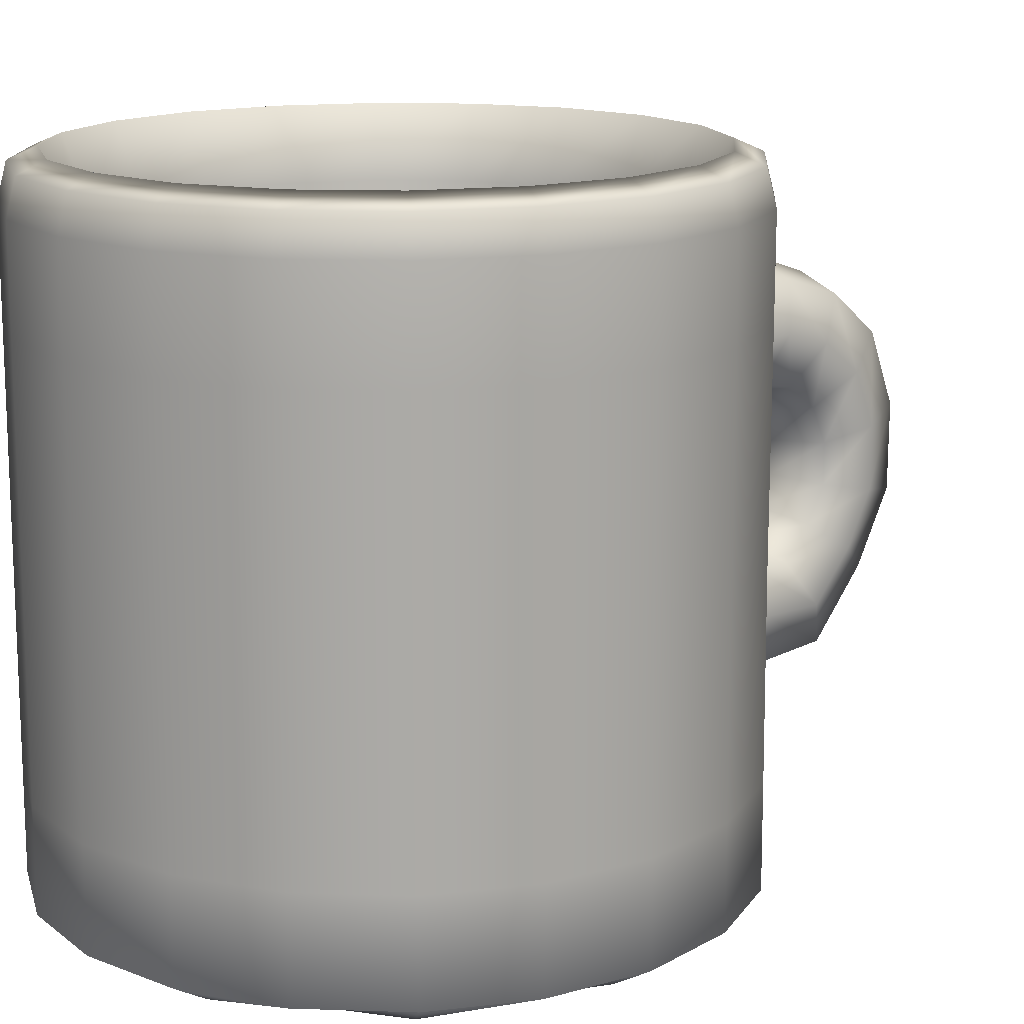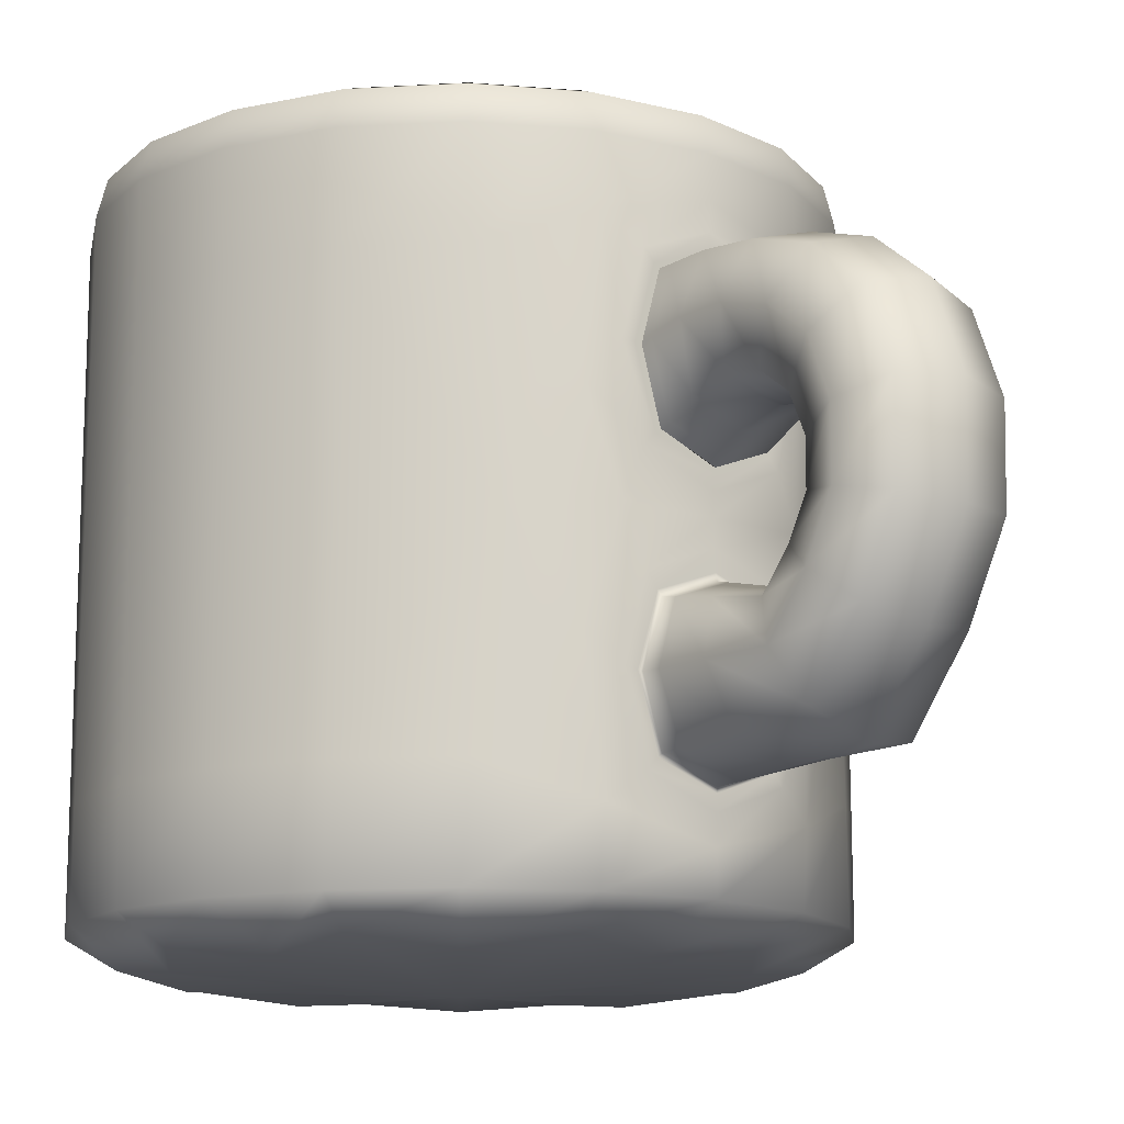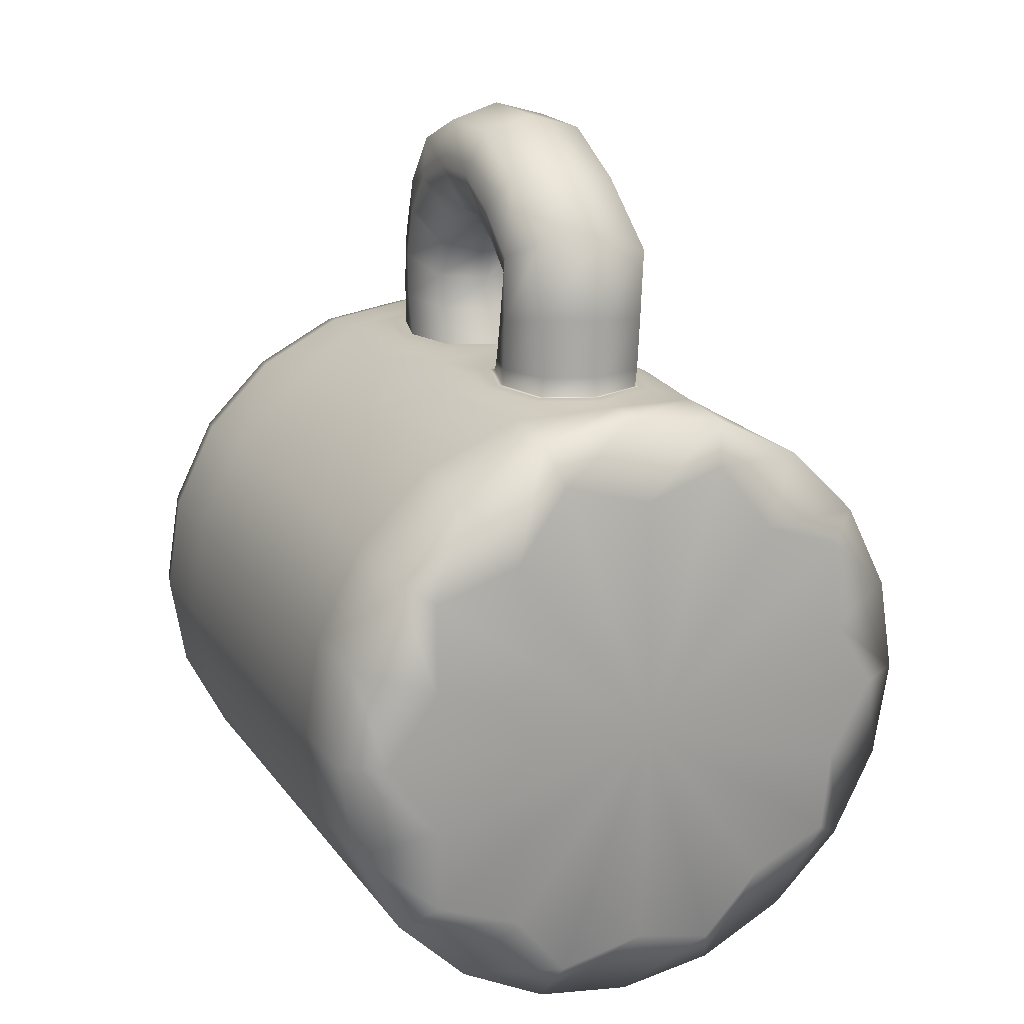
<metadata>
{"format":"obj","ext":"obj","renderer":"f3d","projection":"perspective","resolution":1024,"background":"white","views":[{"elev":14.5,"azim":-131.2,"up":"+Y"},{"elev":-13.7,"azim":-37.8,"up":"+Y"},{"elev":18.2,"azim":-24.6,"up":"+Z"}]}
</metadata>
<code>
g default
v 1.335 -1.88 -0.9701
v 0.51 -1.88 -1.57
v -0.51 -1.88 -1.57
v -1.335 -1.88 -0.9701
v -1.65 -1.88 0
v -1.335 -1.88 0.9701
v -0.51 -1.88 1.57
v 0.51 -1.88 1.57
v 1.335 -1.88 0.9701
v 1.65 -1.88 -0
v 1.541 -1.162 -1.119
v 0.5885 -1.162 -1.811
v -0.5885 -1.162 -1.811
v -1.541 -1.162 -1.119
v -1.905 -1.162 0
v -1.535 -1.162 1.124
v -0.5836 -1.344 1.847
v 0.5836 -1.344 1.847
v 1.535 -1.162 1.124
v 1.905 -1.162 -0
v 1.541 1.162 -1.119
v 0.5885 1.162 -1.811
v -0.5885 1.162 -1.811
v -1.541 1.162 -1.119
v -1.905 1.162 0
v -1.535 1.162 1.124
v -0.5836 1.343 1.847
v 0.5836 1.343 1.847
v 1.535 1.162 1.124
v 1.905 1.162 -0
v 1.498 1.932 -1.09
v 0.5722 1.932 -1.764
v -0.5722 1.932 -1.764
v -1.498 1.932 -1.09
v -1.852 1.932 0
v -1.498 1.932 1.09
v -0.5722 1.932 1.764
v 0.5722 1.932 1.764
v 1.498 1.932 1.09
v 1.852 1.932 -0
v 1.241 1.599 -0.9127
v 0.4741 1.599 -1.477
v -0.4741 1.599 -1.477
v -1.241 1.599 -0.9127
v -1.534 1.599 0
v -1.241 1.599 0.9127
v -0.4741 1.599 1.477
v 0.4741 1.599 1.477
v 1.241 1.599 0.9127
v 1.534 1.599 -0
v 1.039 -0.4958 -0.7654
v 0.3967 -0.4958 -1.238
v -0.3967 -0.4958 -1.238
v -1.039 -0.4958 -0.7654
v -1.284 -0.4958 0
v -1.039 -0.4958 0.7654
v -0.3967 -0.4958 1.238
v 0.3967 -0.4958 1.238
v 1.039 -0.4958 0.7654
v 1.284 -0.4958 -0
v -0.512 -0.005211 1.891
v 0.512 -0.005211 1.891
v -0.3347 0.332 1.902
v 0.3389 0.332 1.902
v 0.3389 1.127 1.902
v -0.3347 1.127 1.902
v -0.3347 -1.135 1.903
v 0.3389 -1.135 1.903
v 0.3389 -0.389 1.912
v -0.3347 -0.389 1.912
v -0.3041 0.3534 1.902
v 0.3332 0.3534 1.902
v 0.3332 1.106 1.902
v -0.3041 1.106 1.902
v -0.3033 -1.107 2.021
v 0.3378 -1.115 2.01
v 0.334 -0.4347 1.992
v -0.3041 -0.4331 1.994
v -0.302 0.3534 1.902
v 0.3353 0.3534 1.902
v 0.3353 1.106 1.902
v -0.302 1.106 1.902
v -0.302 0.3805 1.957
v 0.3353 0.3805 1.957
v 0.3353 1.107 1.978
v -0.302 1.107 1.978
v -0.302 0.517 2.341
v 0.3353 0.517 2.341
v 0.3353 1.071 2.535
v -0.302 1.071 2.535
v -0.302 0.3243 2.755
v 0.3353 0.3243 2.755
v 0.3353 0.6953 3.225
v -0.302 0.6953 3.225
v -0.302 -0.1327 2.853
v 0.3361 -0.1344 2.851
v 0.3399 -0.2482 3.383
v -0.3013 -0.2399 3.394
v -0.2959 -1.049 2.843
v 0.3719 -1.116 2.753
v 0.3414 -0.5481 2.545
v -0.302 -0.5349 2.563
v 0 1.599 1.551
v 1.37 2 1.001
v 0.9007 1.599 1.255
v 1.693 2 -0
v 1.457 1.599 0.4792
v 1.457 1.599 -0.4792
v 0.4578 0.3956 -1.429
v 1.199 0.3956 -0.8832
v -0.4578 0.3956 -1.429
v -1.199 0.3956 -0.8832
v -1.481 0.3956 0
v -1.199 0.3956 0.8832
v -0.4578 0.3956 1.429
v 0.4578 0.3956 1.429
v 1.199 0.3956 0.8832
v 1.481 0.3956 -0
v 0 -0.009305 1.904
v 0.3911 0.2679 1.902
v 0.002082 0.1995 1.902
v -0.3911 0.2679 1.902
v 0.3911 1.191 1.902
v 0.4511 0.7296 1.902
v -0.3911 1.191 1.902
v 0.002082 1.26 1.902
v -0.447 0.7296 1.902
v 0.3911 -1.196 1.903
v 0.002082 -1.26 1.902
v -0.3911 -1.196 1.903
v 0.3911 -0.3005 1.908
v 0.4511 -0.7622 1.908
v -0.3911 -0.3005 1.908
v 0.002082 -0.2646 1.913
v -0.447 -0.7622 1.908
v 0.327 0.3534 1.902
v 0.01457 0.228 1.902
v -0.3103 0.3534 1.902
v 0.327 1.106 1.902
v 0.4395 0.7296 1.902
v -0.3103 1.106 1.902
v 0.01457 1.231 1.902
v -0.4103 0.7296 1.902
v 0.327 -1.115 1.904
v 0.01762 -1.224 2.019
v -0.3103 -1.115 1.904
v 0.327 -0.4185 1.913
v 0.4425 -0.7758 2
v -0.3103 -0.4185 1.913
v 0.01457 -0.3211 1.989
v -0.4103 -0.7692 2.009
v 0.3353 0.3534 1.902
v 0.01665 0.228 1.902
v -0.302 0.3534 1.902
v 0.3353 1.106 1.902
v 0.4416 0.7296 1.902
v -0.302 1.106 1.902
v 0.01665 1.231 1.902
v -0.4082 0.7296 1.902
v 0.3353 0.3534 1.902
v 0.01665 0.2595 1.953
v -0.302 0.3534 1.902
v 0.3353 1.106 1.902
v 0.4416 0.7436 1.968
v -0.302 1.106 1.902
v 0.01665 1.228 1.982
v -0.4082 0.7436 1.968
v 0.3353 0.4617 2.12
v 0.01665 0.4246 2.309
v -0.302 0.4617 2.12
v 0.3353 1.109 2.208
v 0.4416 0.794 2.438
v -0.302 1.109 2.208
v 0.01665 1.163 2.567
v -0.4082 0.794 2.438
v 0.3353 0.4661 2.568
v 0.01665 0.2624 2.677
v -0.302 0.4661 2.568
v 0.3353 0.9501 2.905
v 0.4416 0.5098 2.99
v -0.302 0.9501 2.905
v 0.01665 0.7571 3.303
v -0.4082 0.5098 2.99
v 0.3353 0.1069 2.855
v 0.01665 -0.1152 2.763
v -0.302 0.1069 2.855
v 0.3353 0.2557 3.4
v 0.4446 -0.1921 3.116
v -0.302 0.2557 3.4
v 0.0197 -0.2625 3.478
v -0.4082 -0.1855 3.125
v 0.3536 -1.115 2.328
v -0.299 -1.082 2.373
v 0.3384 -0.4833 2.229
v -0.302 -0.4767 2.238
v 0.3384 -0.3482 2.728
v -0.302 -0.3415 2.737
v 0.3536 -0.696 3.128
v -0.299 -0.6628 3.173
v 0.8385 -1.932 -1.154
v 0.5885 -1.73 -1.811
v 1.118 -1.162 -1.539
v 1.541 -1.73 -1.119
v -0 -1.932 -1.427
v -0.5885 -1.73 -1.811
v -0 -1.162 -1.902
v -0.8385 -1.932 -1.154
v -1.541 -1.73 -1.119
v -1.118 -1.162 -1.539
v -1.357 -1.932 -0.4408
v -1.905 -1.73 0
v -1.809 -1.162 -0.5878
v -1.357 -1.932 0.4408
v -1.541 -1.73 1.119
v -1.809 -1.162 0.5878
v -0.8385 -1.932 1.154
v -0.5885 -1.73 1.811
v -1.093 -1.162 1.557
v 0 -1.932 1.427
v 0.5885 -1.73 1.811
v 0 -1.498 1.902
v 0.8385 -1.932 1.154
v 1.541 -1.73 1.119
v 1.093 -1.162 1.557
v 1.357 -1.932 0.4408
v 1.905 -1.73 -0
v 1.809 -1.162 0.5878
v 1.357 -1.932 -0.4408
v 1.809 -1.162 -0.5878
v 0.5885 0 -1.811
v 1.118 1.162 -1.539
v 1.541 0 -1.119
v -0.5885 0 -1.811
v -0 1.162 -1.902
v -1.541 0 -1.119
v -1.118 1.162 -1.539
v -1.905 0 0
v -1.809 1.162 -0.5878
v -1.516 0 1.138
v -1.809 1.162 0.5878
v -0.6939 -0.5519 1.83
v -0.6939 0.5472 1.829
v -1.093 1.162 1.557
v 0.01665 -0.4513 2.513
v 0.4659 -0.8385 2.64
v 0.04102 -1.173 2.838
v -0.4082 -0.7855 2.712
v 1.516 0 1.138
v 1.093 1.162 1.557
v 0.6939 0.5472 1.829
v 0.6939 -0.5519 1.83
v 1.905 0 -0
v 1.809 1.162 0.5878
v 1.809 1.162 -0.5878
v 0.5885 1.73 -1.811
v 1.087 1.932 -1.498
v 1.541 1.73 -1.119
v -0.5885 1.73 -1.811
v -0 1.932 -1.852
v -1.541 1.73 -1.119
v -1.087 1.932 -1.498
v -1.905 1.73 0
v -1.759 1.932 -0.5723
v -1.541 1.73 1.119
v -1.759 1.932 0.5723
v -0.5885 1.73 1.811
v -1.087 1.932 1.498
v 0 1.498 1.902
v 0.5885 1.73 1.811
v 0 1.932 1.852
v 1.541 1.73 1.119
v 1.087 1.932 1.498
v 1.905 1.73 -0
v 1.759 1.932 0.5723
v 1.759 1.932 -0.5723
v 0.6523 -0.8078 -0.9106
v -0 -0.8078 -1.126
v -0.6523 -0.8078 -0.9106
v -1.055 -0.8078 -0.3478
v -1.055 -0.8078 0.3478
v -0.6523 -0.8078 0.9106
v 0 -0.8078 1.126
v 0.6523 -0.8078 0.9106
v 1.055 -0.8078 0.3478
v 1.055 -0.8078 -0.3478
v 0.5232 2 -1.62
v 0.9007 1.599 -1.255
v 1.37 2 -1.001
v -0.5232 2 -1.62
v -0 1.599 -1.551
v -1.37 2 -1.001
v -0.9007 1.599 -1.255
v -1.693 2 0
v -1.457 1.599 -0.4792
v -1.37 2 1.001
v -1.457 1.599 0.4792
v -0.5232 2 1.62
v -0.9007 1.599 1.255
v 0.5232 2 1.62
v 1.118 -1.73 -1.539
v -0 -1.73 -1.902
v -1.118 -1.73 -1.539
v -1.809 -1.73 -0.5878
v -1.809 -1.73 0.5878
v -1.118 -1.73 1.539
v 0 -1.73 1.902
v 1.118 -1.73 1.539
v 1.809 -1.73 0.5878
v 1.809 -1.73 -0.5878
v 1.118 0 -1.539
v -0 0 -1.902
v -1.118 0 -1.539
v -1.809 0 -0.5878
v -1.809 0 0.5878
v -1.018 0 1.611
v 0.02884 -0.812 2.676
v 1.018 0 1.611
v 1.809 0 0.5878
v 1.809 0 -0.5878
v 1.118 1.73 -1.539
v -0 1.73 -1.902
v -1.118 1.73 -1.539
v -1.809 1.73 -0.5878
v -1.809 1.73 0.5878
v -1.118 1.73 1.539
v 0 1.73 1.902
v 1.118 1.73 1.539
v 1.809 1.73 0.5878
v 1.809 1.73 -0.5878
v -0 -2 -0
v -0 -1.209 -0
v 0.9939 2 -1.376
v -0 2 -1.701
v -0.9939 2 -1.376
v -1.608 2 -0.5258
v -1.608 2 0.5258
v -0.9939 2 1.376
v 0 2 1.701
v 0.9939 2 1.376
v 1.608 2 0.5258
v 1.608 2 -0.5258
v 0.8697 0.3956 -1.214
v -0 0.3956 -1.501
v -0.8697 0.3956 -1.214
v -1.407 0.3956 -0.4637
v -1.407 0.3956 0.4637
v -0.8697 0.3956 1.214
v 0 0.3956 1.501
v 0.8697 0.3956 1.214
v 1.407 0.3956 0.4637
v 1.407 0.3956 -0.4637
v 0.02884 -0.812 2.676
v 0 0.114 1.902
v 0.5215 0.7296 1.902
v 0 1.345 1.902
v -0.5215 0.7296 1.902
v 0 -1.345 1.902
v 0.5215 -0.7482 1.905
v 0 -0.1512 1.908
v -0.5215 -0.7482 1.905
v 0.008327 0.228 1.902
v 0.4332 0.7296 1.902
v 0.008327 1.231 1.902
v -0.4166 0.7296 1.902
v 0.008327 -1.231 1.902
v 0.4332 -0.7669 1.908
v 0.008327 -0.3024 1.915
v -0.4166 -0.7669 1.908
v 0.01665 0.228 1.902
v 0.4416 0.7296 1.902
v 0.01665 1.231 1.902
v -0.4082 0.7296 1.902
v 0.01665 0.228 1.902
v 0.4416 0.7296 1.902
v 0.01665 1.231 1.902
v -0.4082 0.7296 1.902
v 0.01665 0.3538 2.106
v 0.4416 0.7855 2.164
v 0.01665 1.217 2.222
v -0.4082 0.7855 2.164
v 0.01665 0.3854 2.512
v 0.4416 0.7081 2.737
v 0.01665 1.031 2.961
v -0.4082 0.7081 2.737
v 0.01665 0.08214 2.764
v 0.4416 0.1813 3.127
v 0.01665 0.2805 3.491
v -0.4082 0.1813 3.127
v 0.02884 -1.202 2.37
v 0.4537 -0.8027 2.274
v 0.01665 -0.3769 2.214
v -0.4082 -0.7762 2.31
v 0.01665 -0.2891 2.663
v 0.4537 -0.5254 2.923
v 0.02884 -0.7352 3.22
v -0.4082 -0.4989 2.959
g pCylinder1
f 1 200 300 203
f 200 2 201 300
f 300 201 12 202
f 203 300 202 11
f 2 204 301 201
f 204 3 205 301
f 301 205 13 206
f 201 301 206 12
f 3 207 302 205
f 207 4 208 302
f 302 208 14 209
f 205 302 209 13
f 4 210 303 208
f 210 5 211 303
f 303 211 15 212
f 208 303 212 14
f 5 213 304 211
f 213 6 214 304
f 304 214 16 215
f 211 304 215 15
f 6 216 305 214
f 216 7 217 305
f 305 217 17 218
f 214 305 218 16
f 7 219 306 217
f 219 8 220 306
f 306 220 18 221
f 217 306 221 17
f 8 222 307 220
f 222 9 223 307
f 307 223 19 224
f 220 307 224 18
f 9 225 308 223
f 225 10 226 308
f 308 226 20 227
f 223 308 227 19
f 10 228 309 226
f 228 1 203 309
f 309 203 11 229
f 226 309 229 20
f 11 202 310 232
f 202 12 230 310
f 310 230 22 231
f 232 310 231 21
f 12 206 311 230
f 206 13 233 311
f 311 233 23 234
f 230 311 234 22
f 13 209 312 233
f 209 14 235 312
f 312 235 24 236
f 233 312 236 23
f 14 212 313 235
f 212 15 237 313
f 313 237 25 238
f 235 313 238 24
f 15 215 314 237
f 215 16 239 314
f 314 239 26 240
f 237 314 240 25
f 16 218 315 239
f 17 241 315 218
f 61 242 315 241
f 27 243 315 242
f 26 239 315 243
f 102 244 316 247
f 244 101 245 316
f 316 245 100 246
f 247 316 246 99
f 18 224 317 251
f 19 248 317 224
f 29 249 317 248
f 28 250 317 249
f 62 251 317 250
f 19 227 318 248
f 227 20 252 318
f 318 252 30 253
f 248 318 253 29
f 20 229 319 252
f 229 11 232 319
f 319 232 21 254
f 252 319 254 30
f 21 231 320 257
f 231 22 255 320
f 320 255 32 256
f 257 320 256 31
f 22 234 321 255
f 234 23 258 321
f 321 258 33 259
f 255 321 259 32
f 23 236 322 258
f 236 24 260 322
f 322 260 34 261
f 258 322 261 33
f 24 238 323 260
f 238 25 262 323
f 323 262 35 263
f 260 323 263 34
f 25 240 324 262
f 240 26 264 324
f 324 264 36 265
f 262 324 265 35
f 26 243 325 264
f 243 27 266 325
f 325 266 37 267
f 264 325 267 36
f 27 268 326 266
f 268 28 269 326
f 326 269 38 270
f 266 326 270 37
f 28 249 327 269
f 249 29 271 327
f 327 271 39 272
f 269 327 272 38
f 29 253 328 271
f 253 30 273 328
f 328 273 40 274
f 271 328 274 39
f 30 254 329 273
f 254 21 257 329
f 329 257 31 275
f 273 329 275 40
f 1 228 330 200
f 10 225 330 228
f 9 222 330 225
f 8 219 330 222
f 7 216 330 219
f 6 213 330 216
f 5 210 330 213
f 4 207 330 210
f 3 204 330 207
f 2 200 330 204
f 51 276 331 285
f 52 277 331 276
f 53 278 331 277
f 54 279 331 278
f 55 280 331 279
f 56 281 331 280
f 57 282 331 281
f 58 283 331 282
f 59 284 331 283
f 60 285 331 284
f 31 256 332 288
f 256 32 286 332
f 332 286 42 287
f 288 332 287 41
f 32 259 333 286
f 259 33 289 333
f 333 289 43 290
f 286 333 290 42
f 33 261 334 289
f 261 34 291 334
f 334 291 44 292
f 289 334 292 43
f 34 263 335 291
f 263 35 293 335
f 335 293 45 294
f 291 335 294 44
f 35 265 336 293
f 265 36 295 336
f 336 295 46 296
f 293 336 296 45
f 36 267 337 295
f 267 37 297 337
f 337 297 47 298
f 295 337 298 46
f 37 270 338 297
f 270 38 299 338
f 338 299 48 103
f 297 338 103 47
f 38 272 339 299
f 272 39 104 339
f 339 104 49 105
f 299 339 105 48
f 39 274 340 104
f 274 40 106 340
f 340 106 50 107
f 104 340 107 49
f 40 275 341 106
f 275 31 288 341
f 341 288 41 108
f 106 341 108 50
f 41 287 342 110
f 287 42 109 342
f 342 109 52 276
f 110 342 276 51
f 42 290 343 109
f 290 43 111 343
f 343 111 53 277
f 109 343 277 52
f 43 292 344 111
f 292 44 112 344
f 344 112 54 278
f 111 344 278 53
f 44 294 345 112
f 294 45 113 345
f 345 113 55 279
f 112 345 279 54
f 45 296 346 113
f 296 46 114 346
f 346 114 56 280
f 113 346 280 55
f 46 298 347 114
f 298 47 115 347
f 347 115 57 281
f 114 347 281 56
f 47 103 348 115
f 103 48 116 348
f 348 116 58 282
f 115 348 282 57
f 48 105 349 116
f 105 49 117 349
f 349 117 59 283
f 116 349 283 58
f 49 107 350 117
f 107 50 118 350
f 350 118 60 284
f 117 350 284 59
f 50 108 351 118
f 108 41 110 351
f 351 110 51 285
f 118 351 285 60
f 99 246 352 247
f 246 100 245 352
f 352 245 101 244
f 247 352 244 102
f 61 119 353 122
f 119 62 120 353
f 353 120 64 121
f 122 353 121 63
f 62 250 354 120
f 250 28 123 354
f 354 123 65 124
f 120 354 124 64
f 28 268 355 123
f 268 27 125 355
f 355 125 66 126
f 123 355 126 65
f 27 242 356 125
f 242 61 122 356
f 356 122 63 127
f 125 356 127 66
f 17 221 357 130
f 221 18 128 357
f 357 128 68 129
f 130 357 129 67
f 18 251 358 128
f 251 62 131 358
f 358 131 69 132
f 128 358 132 68
f 62 119 359 131
f 119 61 133 359
f 359 133 70 134
f 131 359 134 69
f 61 241 360 133
f 241 17 130 360
f 360 130 67 135
f 133 360 135 70
f 63 121 361 138
f 121 64 136 361
f 361 136 72 137
f 138 361 137 71
f 64 124 362 136
f 124 65 139 362
f 362 139 73 140
f 136 362 140 72
f 65 126 363 139
f 126 66 141 363
f 363 141 74 142
f 139 363 142 73
f 66 127 364 141
f 127 63 138 364
f 364 138 71 143
f 141 364 143 74
f 67 129 365 146
f 129 68 144 365
f 365 144 76 145
f 146 365 145 75
f 68 132 366 144
f 132 69 147 366
f 366 147 77 148
f 144 366 148 76
f 69 134 367 147
f 134 70 149 367
f 367 149 78 150
f 147 367 150 77
f 70 135 368 149
f 135 67 146 368
f 368 146 75 151
f 149 368 151 78
f 71 137 369 154
f 137 72 152 369
f 369 152 80 153
f 154 369 153 79
f 72 140 370 152
f 140 73 155 370
f 370 155 81 156
f 152 370 156 80
f 73 142 371 155
f 142 74 157 371
f 371 157 82 158
f 155 371 158 81
f 74 143 372 157
f 143 71 154 372
f 372 154 79 159
f 157 372 159 82
f 79 153 373 162
f 153 80 160 373
f 373 160 84 161
f 162 373 161 83
f 80 156 374 160
f 156 81 163 374
f 374 163 85 164
f 160 374 164 84
f 81 158 375 163
f 158 82 165 375
f 375 165 86 166
f 163 375 166 85
f 82 159 376 165
f 159 79 162 376
f 376 162 83 167
f 165 376 167 86
f 83 161 377 170
f 161 84 168 377
f 377 168 88 169
f 170 377 169 87
f 84 164 378 168
f 164 85 171 378
f 378 171 89 172
f 168 378 172 88
f 85 166 379 171
f 166 86 173 379
f 379 173 90 174
f 171 379 174 89
f 86 167 380 173
f 167 83 170 380
f 380 170 87 175
f 173 380 175 90
f 87 169 381 178
f 169 88 176 381
f 381 176 92 177
f 178 381 177 91
f 88 172 382 176
f 172 89 179 382
f 382 179 93 180
f 176 382 180 92
f 89 174 383 179
f 174 90 181 383
f 383 181 94 182
f 179 383 182 93
f 90 175 384 181
f 175 87 178 384
f 384 178 91 183
f 181 384 183 94
f 91 177 385 186
f 177 92 184 385
f 385 184 96 185
f 186 385 185 95
f 92 180 386 184
f 180 93 187 386
f 386 187 97 188
f 184 386 188 96
f 93 182 387 187
f 182 94 189 387
f 387 189 98 190
f 187 387 190 97
f 94 183 388 189
f 183 91 186 388
f 388 186 95 191
f 189 388 191 98
f 75 145 389 193
f 145 76 192 389
f 389 192 100 246
f 193 389 246 99
f 76 148 390 192
f 148 77 194 390
f 390 194 101 245
f 192 390 245 100
f 77 150 391 194
f 150 78 195 391
f 391 195 102 244
f 194 391 244 101
f 78 151 392 195
f 151 75 193 392
f 392 193 99 247
f 195 392 247 102
f 95 185 393 197
f 185 96 196 393
f 393 196 101 244
f 197 393 244 102
f 96 188 394 196
f 188 97 198 394
f 394 198 100 245
f 196 394 245 101
f 97 190 395 198
f 190 98 199 395
f 395 199 99 246
f 198 395 246 100
f 98 191 396 199
f 191 95 197 396
f 396 197 102 247
f 199 396 247 99

</code>
